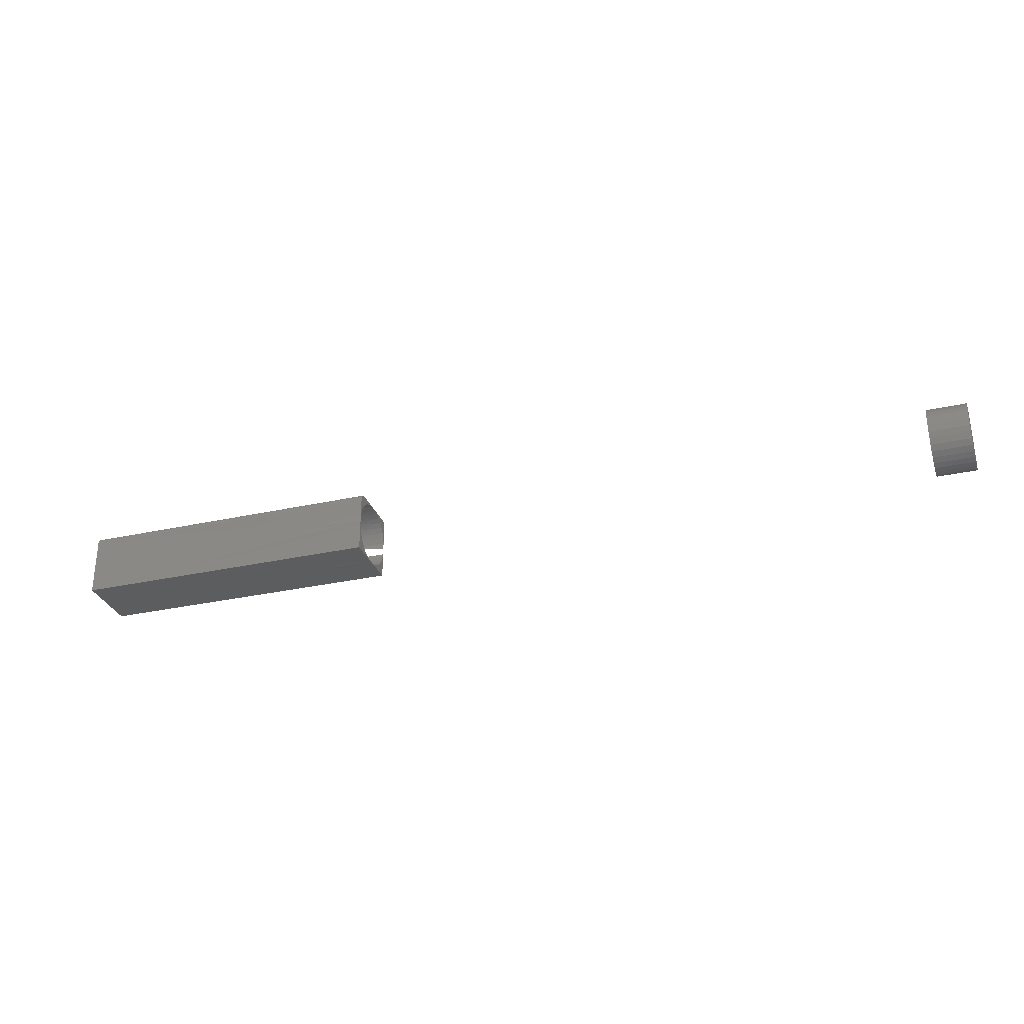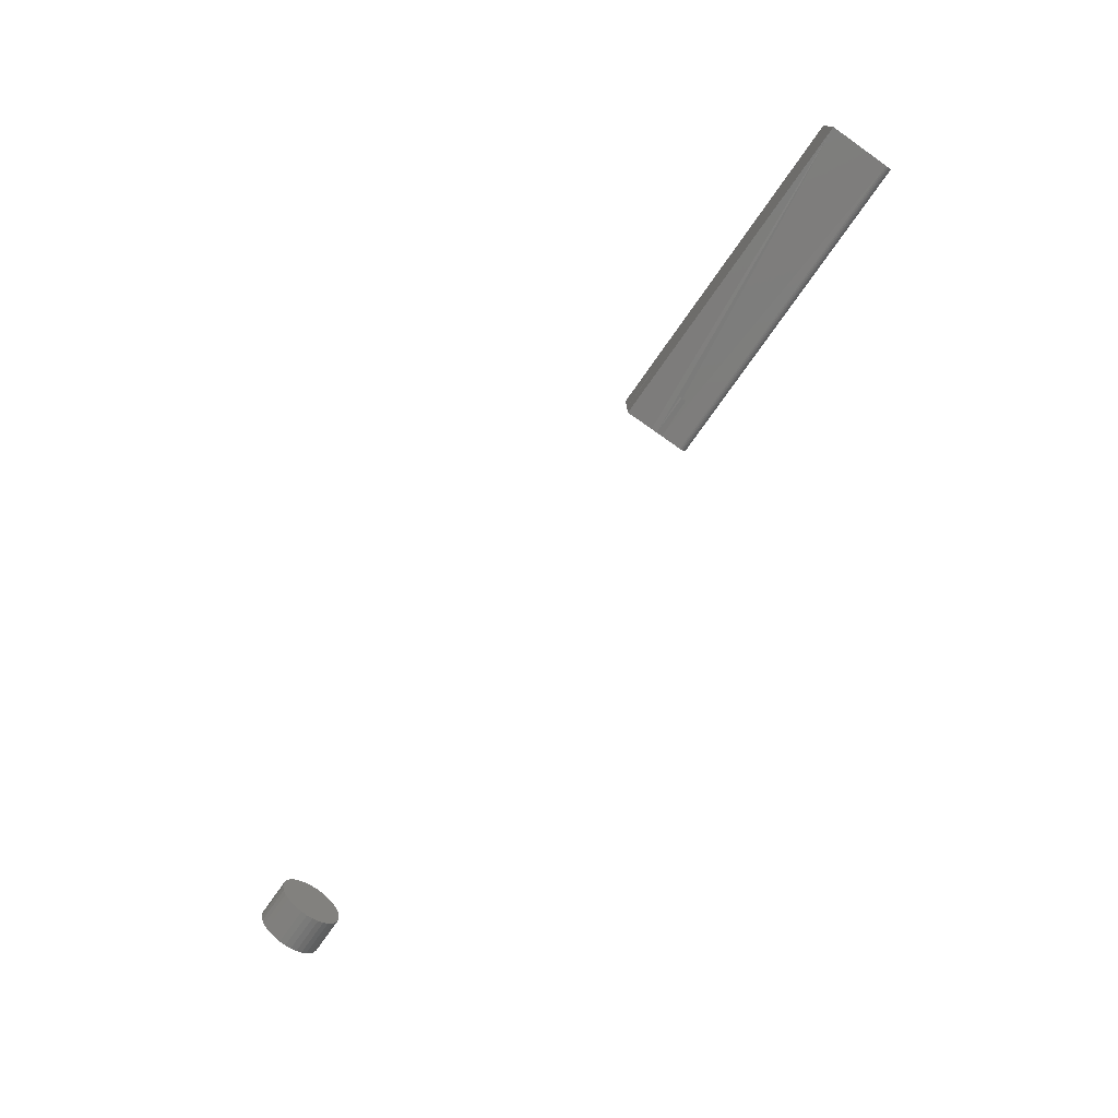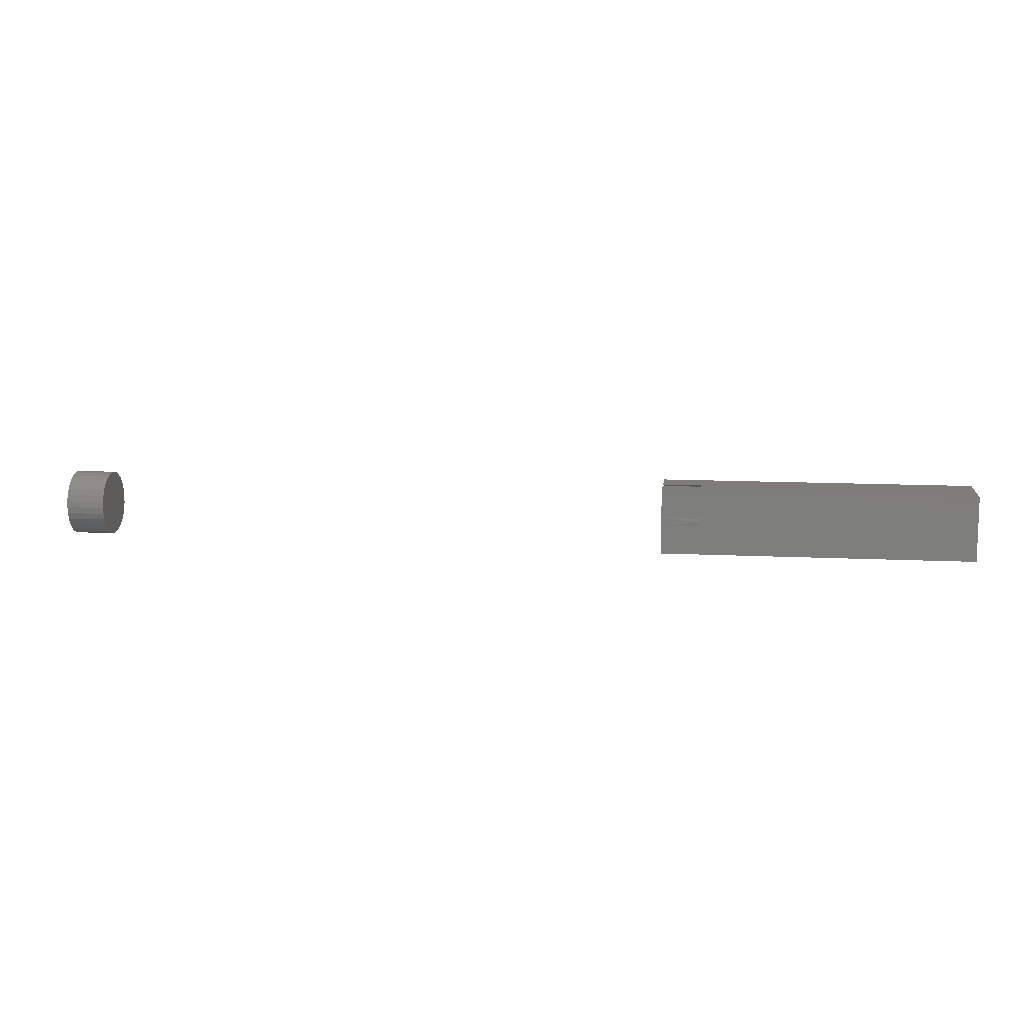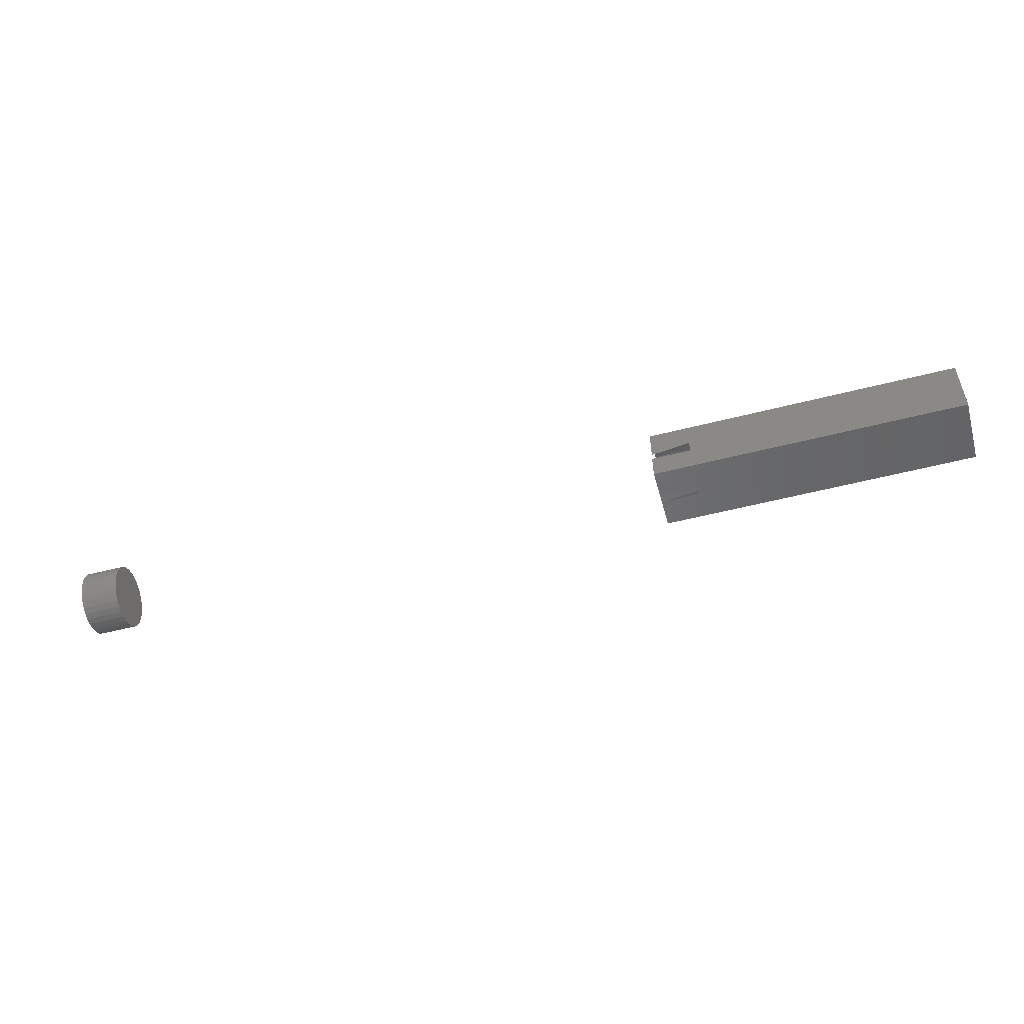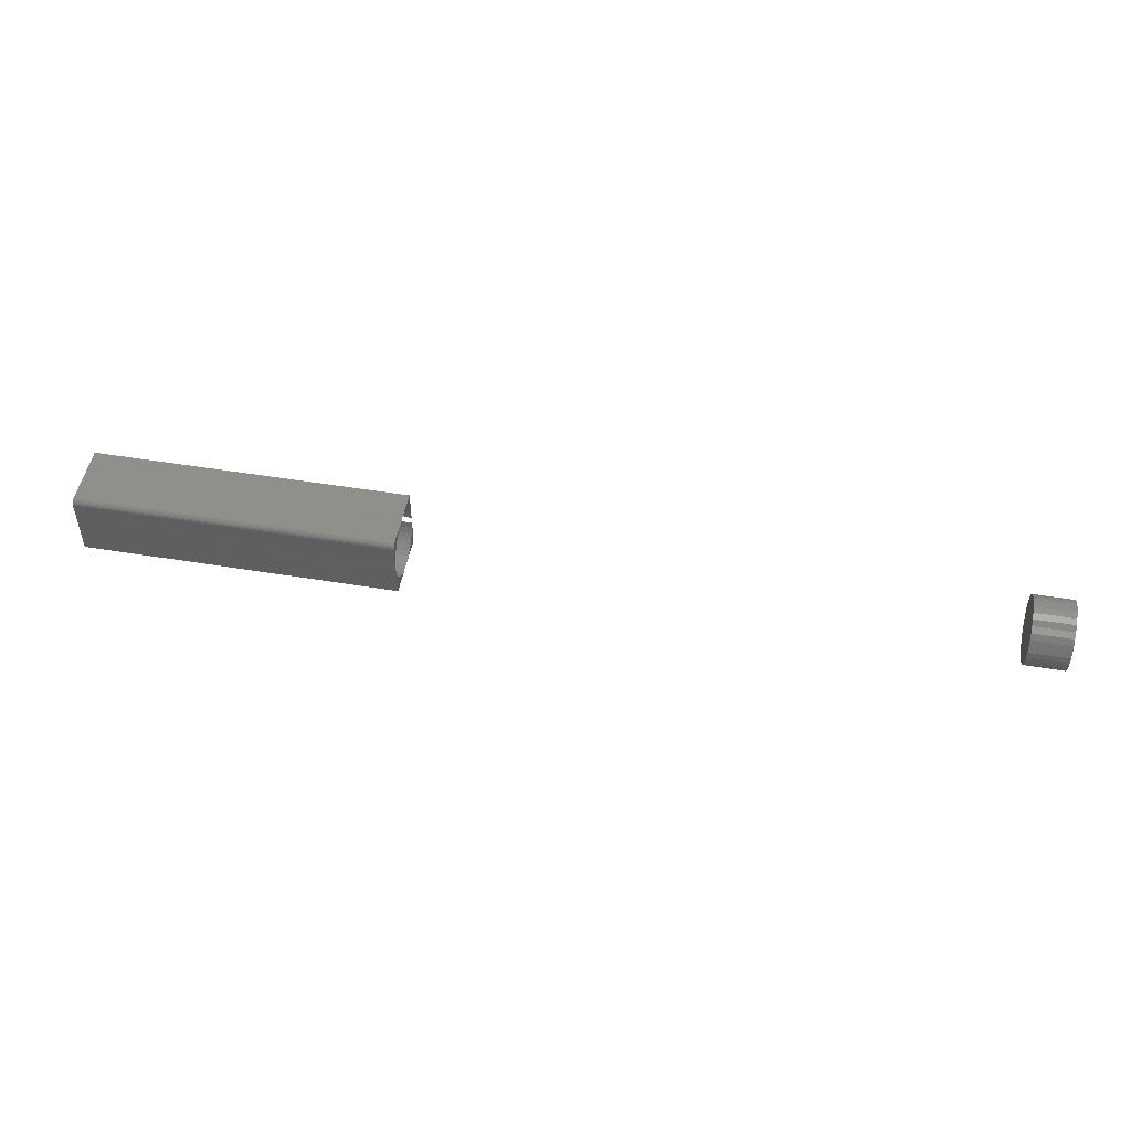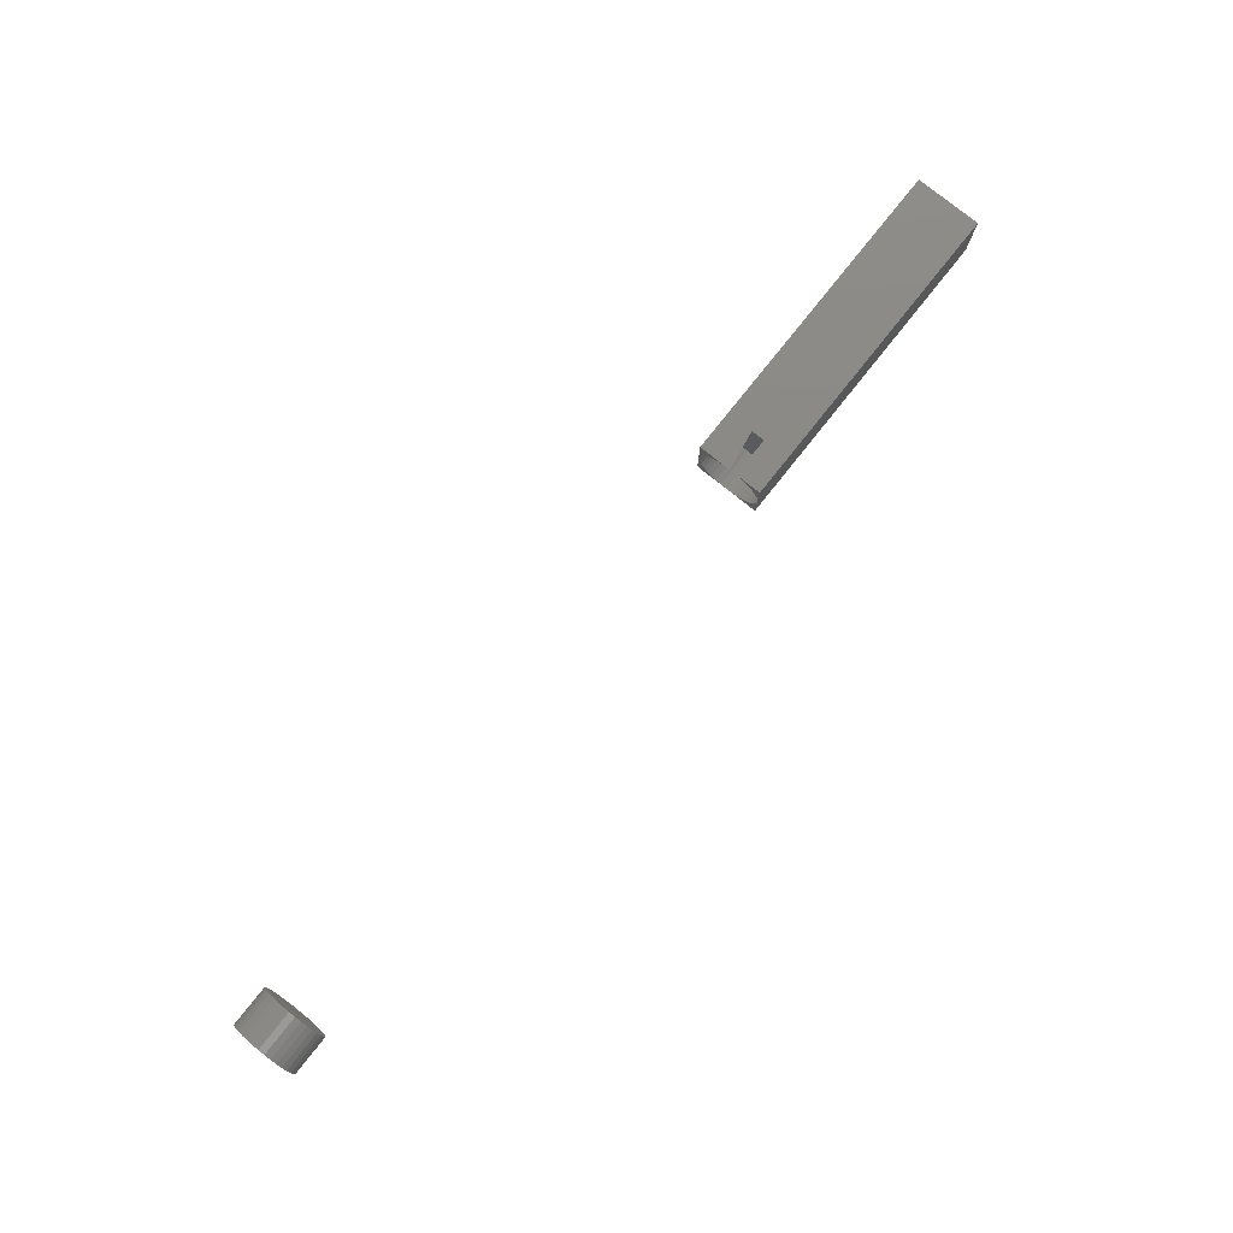
<metadata>
{"format":"stl","ext":"stl","renderer":"f3d","projection":"perspective","resolution":1024,"background":"white","views":[{"elev":-30.4,"azim":17.9,"up":"+Z"},{"elev":-76.1,"azim":-125.1,"up":"+Y"},{"elev":10.8,"azim":-172.7,"up":"+Y"},{"elev":-52.3,"azim":-164.4,"up":"+Z"},{"elev":49.7,"azim":10.3,"up":"+Z"},{"elev":79.2,"azim":128.6,"up":"+Y"}]}
</metadata>
<code>
# stl→obj: 155 verts, 302 faces
v -0.04688 -0.03242 0.02191
v -3.696e-18 -0.03355 0.02012
v -0.04688 -0.03606 0.01509
v -4.052e-18 -0.02944 0.02582
v -0.04688 -0.02752 0.02789
v -4.357e-18 -0.02439 0.03071
v -0.04688 -0.02155 0.0328
v -4.602e-18 -0.01855 0.03462
v -0.04688 -0.01474 0.03645
v -4.777e-18 -0.01211 0.03744
v -0.04688 -0.007342 0.0387
v -0.04688 0.008045 0.03873
v -4.78e-18 0.01279 0.03748
v -4.879e-18 0.006094 0.03906
v -0.04688 0.01545 0.0365
v -4.61e-18 0.01911 0.03476
v -0.04688 0.02227 0.03287
v -4.375e-18 0.02487 0.03099
v -0.04688 0.02826 0.02798
v -4.08e-18 0.02988 0.02627
v -0.04688 0.03318 0.02201
v -3.735e-18 0.03399 0.02075
v -0.04688 0.03684 0.0152
v -2.94e-18 0.03906 0.008015
v -0.04688 0.03906 0.007812
v -2.439e-18 0.03906 -1.388e-17
v -4.879e-18 0.004418 0.03906
v -4.879e-18 -0.004051 0.03906
v -0.04688 0.0003505 0.03947
v -4.879e-18 -0.005271 0.03906
v -3.3e-18 -0.03658 0.01378
v -2.877e-18 -0.03844 0.007001
v -0.04688 -0.03831 0.007693
v 0 -0.03906 4.834e-18
v -0.04688 -0.03906 4.834e-18
v -3.352e-18 0.03708 0.01461
v -0.04688 0.0003505 -0.03947
v -0.04688 -0.007342 -0.0387
v 1.292e-34 -0.005271 -0.03906
v -1.016e-19 -0.01211 -0.03744
v -0.04688 0.02826 -0.02798
v -7.99e-19 0.02988 -0.02627
v -0.04688 0.03318 -0.02201
v -5.043e-19 0.02487 -0.03099
v -0.04688 0.02227 -0.03287
v -2.685e-19 0.01911 -0.03476
v -0.04688 0.01545 -0.0365
v -9.87e-20 0.01279 -0.03748
v -0.04688 0.008045 -0.03873
v -0.04688 -0.01474 -0.03645
v -2.773e-19 -0.01855 -0.03462
v -0.04688 -0.02155 -0.0328
v -5.216e-19 -0.02439 -0.03071
v -0.04688 -0.02752 -0.02789
v -8.267e-19 -0.02944 -0.02582
v -0.04688 -0.03242 -0.02191
v -1.183e-18 -0.03355 -0.02012
v -0.04688 -0.03606 -0.01509
v -1.579e-18 -0.03658 -0.01378
v -0.04688 -0.03831 -0.007693
v 6.06e-34 0.006094 -0.03906
v -1.143e-18 0.03399 -0.02075
v -1.527e-18 0.03708 -0.01461
v -0.04688 0.03684 -0.0152
v -1.939e-18 0.03906 -0.008015
v -0.04688 0.03906 -0.008015
v -2.002e-18 -0.03844 -0.007001
v -4.879e-18 0.03906 0.03906
v -0.375 0.03906 0.03906
v -0.375 0.03906 -0.03906
v 2.987e-34 0.03906 -0.03906
v 0.7031 -0.03906 4.834e-18
v 0.75 -0.03906 4.834e-18
v 0.7031 -0.0383 0.007701
v 0.75 -0.0383 0.007701
v 0.7031 -0.03606 0.01511
v 0.75 -0.03606 0.01511
v 0.7031 -0.03241 0.02193
v 0.75 -0.03241 0.02193
v 0.7031 -0.0275 0.02791
v 0.75 -0.0275 0.02791
v 0.7031 -0.02152 0.03282
v 0.75 -0.02152 0.03282
v 0.7031 -0.01469 0.03647
v 0.75 -0.01469 0.03647
v 0.7031 -0.00729 0.03872
v 0.75 -0.00729 0.03872
v 0.7031 0.0004112 0.03947
v 0.75 0.0004112 0.03947
v 0.7031 0.008112 0.03872
v 0.75 0.008112 0.03872
v 0.7031 0.01552 0.03647
v 0.75 0.01552 0.03647
v 0.7031 0.02234 0.03282
v 0.75 0.02234 0.03282
v 0.7031 0.02832 0.02791
v 0.75 0.02832 0.02791
v 0.7031 0.03323 0.02193
v 0.75 0.03323 0.02193
v 0.7031 0.03688 0.01511
v 0.75 0.03688 0.01511
v 0.7031 0.03913 0.007701
v 0.75 0.03913 0.007701
v 0.7031 0.03988 -1.45e-17
v 0.75 0.03988 -4.834e-18
v 0.7031 0.03913 -0.007701
v 0.75 0.03913 -0.007701
v 0.7031 0.03688 -0.01511
v 0.75 0.03688 -0.01511
v 0.7031 0.03323 -0.02193
v 0.75 0.03323 -0.02193
v 0.7031 0.02832 -0.02791
v 0.75 0.02832 -0.02791
v 0.7031 0.02234 -0.03282
v 0.75 0.02234 -0.03282
v 0.7031 0.01552 -0.03647
v 0.75 0.01552 -0.03647
v 0.7031 0.008112 -0.03872
v 0.75 0.008112 -0.03872
v 0.7031 0.0004112 -0.03947
v 0.75 0.0004112 -0.03947
v 0.7031 -0.00729 -0.03872
v 0.75 -0.00729 -0.03872
v 0.7031 -0.01469 -0.03647
v 0.75 -0.01469 -0.03647
v 0.7031 -0.02152 -0.03282
v 0.75 -0.02152 -0.03282
v 0.7031 -0.0275 -0.02791
v 0.75 -0.0275 -0.02791
v 0.7031 -0.03241 -0.02193
v 0.75 -0.03241 -0.02193
v 0.7031 -0.03606 -0.01511
v 0.75 -0.03606 -0.01511
v 0.7031 -0.0383 -0.007701
v 0.75 -0.0383 -0.007701
v -4.391e-18 -0.03906 0.03125
v -4.486e-18 -0.03891 0.03277
v -4.842e-18 -0.03424 0.03847
v -4.797e-18 -0.03559 0.03775
v -4.736e-18 -0.03677 0.03677
v -4.662e-18 -0.03775 0.03559
v -4.578e-18 -0.03847 0.03424
v -4.879e-18 -0.03125 0.03906
v -4.87e-18 -0.03277 0.03891
v 0 -0.03906 -0.03906
v -0.375 -0.03906 0.03125
v -0.375 -0.03906 -0.03906
v -0.375 -0.03125 0.03906
v -0.375 -0.03677 0.03677
v -0.375 -0.03559 0.03775
v -0.375 -0.03775 0.03559
v -0.375 -0.03891 0.03277
v -0.375 -0.03847 0.03424
v -0.375 -0.03424 0.03847
v -0.375 -0.03277 0.03891
f 1 2 3
f 4 2 1
f 5 4 1
f 6 4 5
f 7 6 5
f 7 8 6
f 8 7 9
f 9 10 8
f 10 9 11
f 12 13 14
f 15 13 12
f 16 13 15
f 17 16 15
f 17 18 16
f 18 17 19
f 19 20 18
f 20 19 21
f 21 22 20
f 22 21 23
f 24 25 26
f 27 28 29
f 27 29 12
f 27 12 14
f 30 10 11
f 30 11 29
f 30 29 28
f 2 31 3
f 3 31 32
f 3 32 33
f 33 32 34
f 33 34 35
f 22 23 36
f 36 23 25
f 36 25 24
f 37 38 39
f 38 40 39
f 41 42 43
f 44 42 41
f 45 44 41
f 46 44 45
f 47 46 45
f 47 48 46
f 48 47 49
f 50 40 38
f 51 40 50
f 52 51 50
f 53 51 52
f 54 53 52
f 54 55 53
f 55 54 56
f 56 57 55
f 57 56 58
f 58 59 57
f 59 58 60
f 61 48 49
f 61 49 37
f 61 37 39
f 42 62 43
f 43 62 63
f 43 63 64
f 64 63 65
f 64 65 66
f 59 60 67
f 67 60 35
f 67 35 34
f 26 25 24
f 25 68 24
f 68 25 69
f 69 25 66
f 69 66 70
f 70 66 65
f 70 65 71
f 72 73 74
f 74 73 75
f 74 75 76
f 76 75 77
f 76 77 78
f 78 77 79
f 78 79 80
f 80 79 81
f 80 81 82
f 82 81 83
f 82 83 84
f 84 83 85
f 84 85 86
f 86 85 87
f 86 87 88
f 88 87 89
f 88 89 90
f 90 89 91
f 90 91 92
f 92 91 93
f 92 93 94
f 94 93 95
f 94 95 96
f 96 95 97
f 96 97 98
f 98 97 99
f 98 99 100
f 100 99 101
f 100 101 102
f 102 101 103
f 102 103 104
f 104 103 105
f 104 105 106
f 106 105 107
f 106 107 108
f 108 107 109
f 108 109 110
f 110 109 111
f 110 111 112
f 112 111 113
f 112 113 114
f 114 113 115
f 114 115 116
f 116 115 117
f 116 117 118
f 118 117 119
f 118 119 120
f 120 119 121
f 120 121 122
f 122 121 123
f 122 123 124
f 124 123 125
f 124 125 126
f 126 125 127
f 126 127 128
f 128 127 129
f 128 129 130
f 130 129 131
f 130 131 132
f 132 131 133
f 132 133 134
f 134 133 135
f 134 135 72
f 72 135 73
f 68 14 13
f 68 13 16
f 68 16 18
f 68 18 20
f 68 20 22
f 68 22 36
f 68 36 24
f 71 65 63
f 71 63 62
f 71 62 42
f 71 42 44
f 71 44 46
f 71 46 48
f 71 48 61
f 136 32 31
f 136 31 2
f 136 2 4
f 136 4 6
f 136 6 8
f 136 8 137
f 8 10 138
f 8 138 139
f 8 139 140
f 8 140 141
f 8 141 142
f 8 142 137
f 10 30 143
f 10 143 144
f 10 144 138
f 145 39 40
f 145 40 51
f 145 51 53
f 145 53 55
f 145 55 57
f 145 57 59
f 145 59 67
f 136 146 32
f 147 32 146
f 34 32 147
f 34 147 67
f 145 67 147
f 148 143 30
f 148 30 28
f 148 28 27
f 148 27 14
f 148 14 68
f 148 68 69
f 70 71 61
f 70 61 39
f 70 39 145
f 70 145 147
f 84 86 88
f 84 88 90
f 92 84 90
f 82 84 92
f 94 82 92
f 80 82 94
f 96 80 94
f 78 80 96
f 98 78 96
f 76 78 98
f 100 76 98
f 74 76 100
f 102 74 100
f 108 132 106
f 130 132 108
f 110 130 108
f 128 130 110
f 112 128 110
f 126 128 112
f 114 126 112
f 124 126 114
f 116 124 114
f 122 124 116
f 120 122 116
f 118 120 116
f 132 134 106
f 106 134 72
f 106 72 104
f 104 72 74
f 104 74 102
f 35 58 33
f 35 60 58
f 66 23 64
f 66 25 23
f 64 23 21
f 64 21 43
f 43 21 19
f 43 19 41
f 41 19 17
f 41 17 45
f 45 17 15
f 45 15 47
f 47 15 12
f 47 12 49
f 38 9 50
f 50 9 7
f 50 7 52
f 52 7 5
f 52 5 54
f 54 5 1
f 54 1 56
f 56 1 3
f 56 3 58
f 58 3 33
f 49 12 37
f 37 12 29
f 37 29 38
f 38 29 11
f 38 11 9
f 89 87 85
f 91 89 85
f 91 85 93
f 93 85 83
f 93 83 95
f 95 83 81
f 95 81 97
f 97 81 79
f 97 79 99
f 99 79 77
f 99 77 101
f 101 77 75
f 101 75 103
f 107 133 109
f 109 133 131
f 109 131 111
f 111 131 129
f 111 129 113
f 113 129 127
f 113 127 115
f 115 127 125
f 115 125 117
f 117 125 123
f 117 123 121
f 117 121 119
f 103 75 105
f 105 75 73
f 105 73 107
f 107 73 135
f 107 135 133
f 149 150 151
f 70 147 146
f 69 70 146
f 69 146 152
f 69 152 153
f 69 153 151
f 69 151 150
f 150 154 155
f 150 155 148
f 150 148 69
f 143 148 144
f 144 148 155
f 144 155 138
f 138 155 154
f 138 154 139
f 139 154 150
f 139 150 140
f 140 150 149
f 140 149 141
f 141 149 151
f 141 151 142
f 142 151 153
f 142 153 137
f 137 153 152
f 137 152 136
f 136 152 146

</code>
